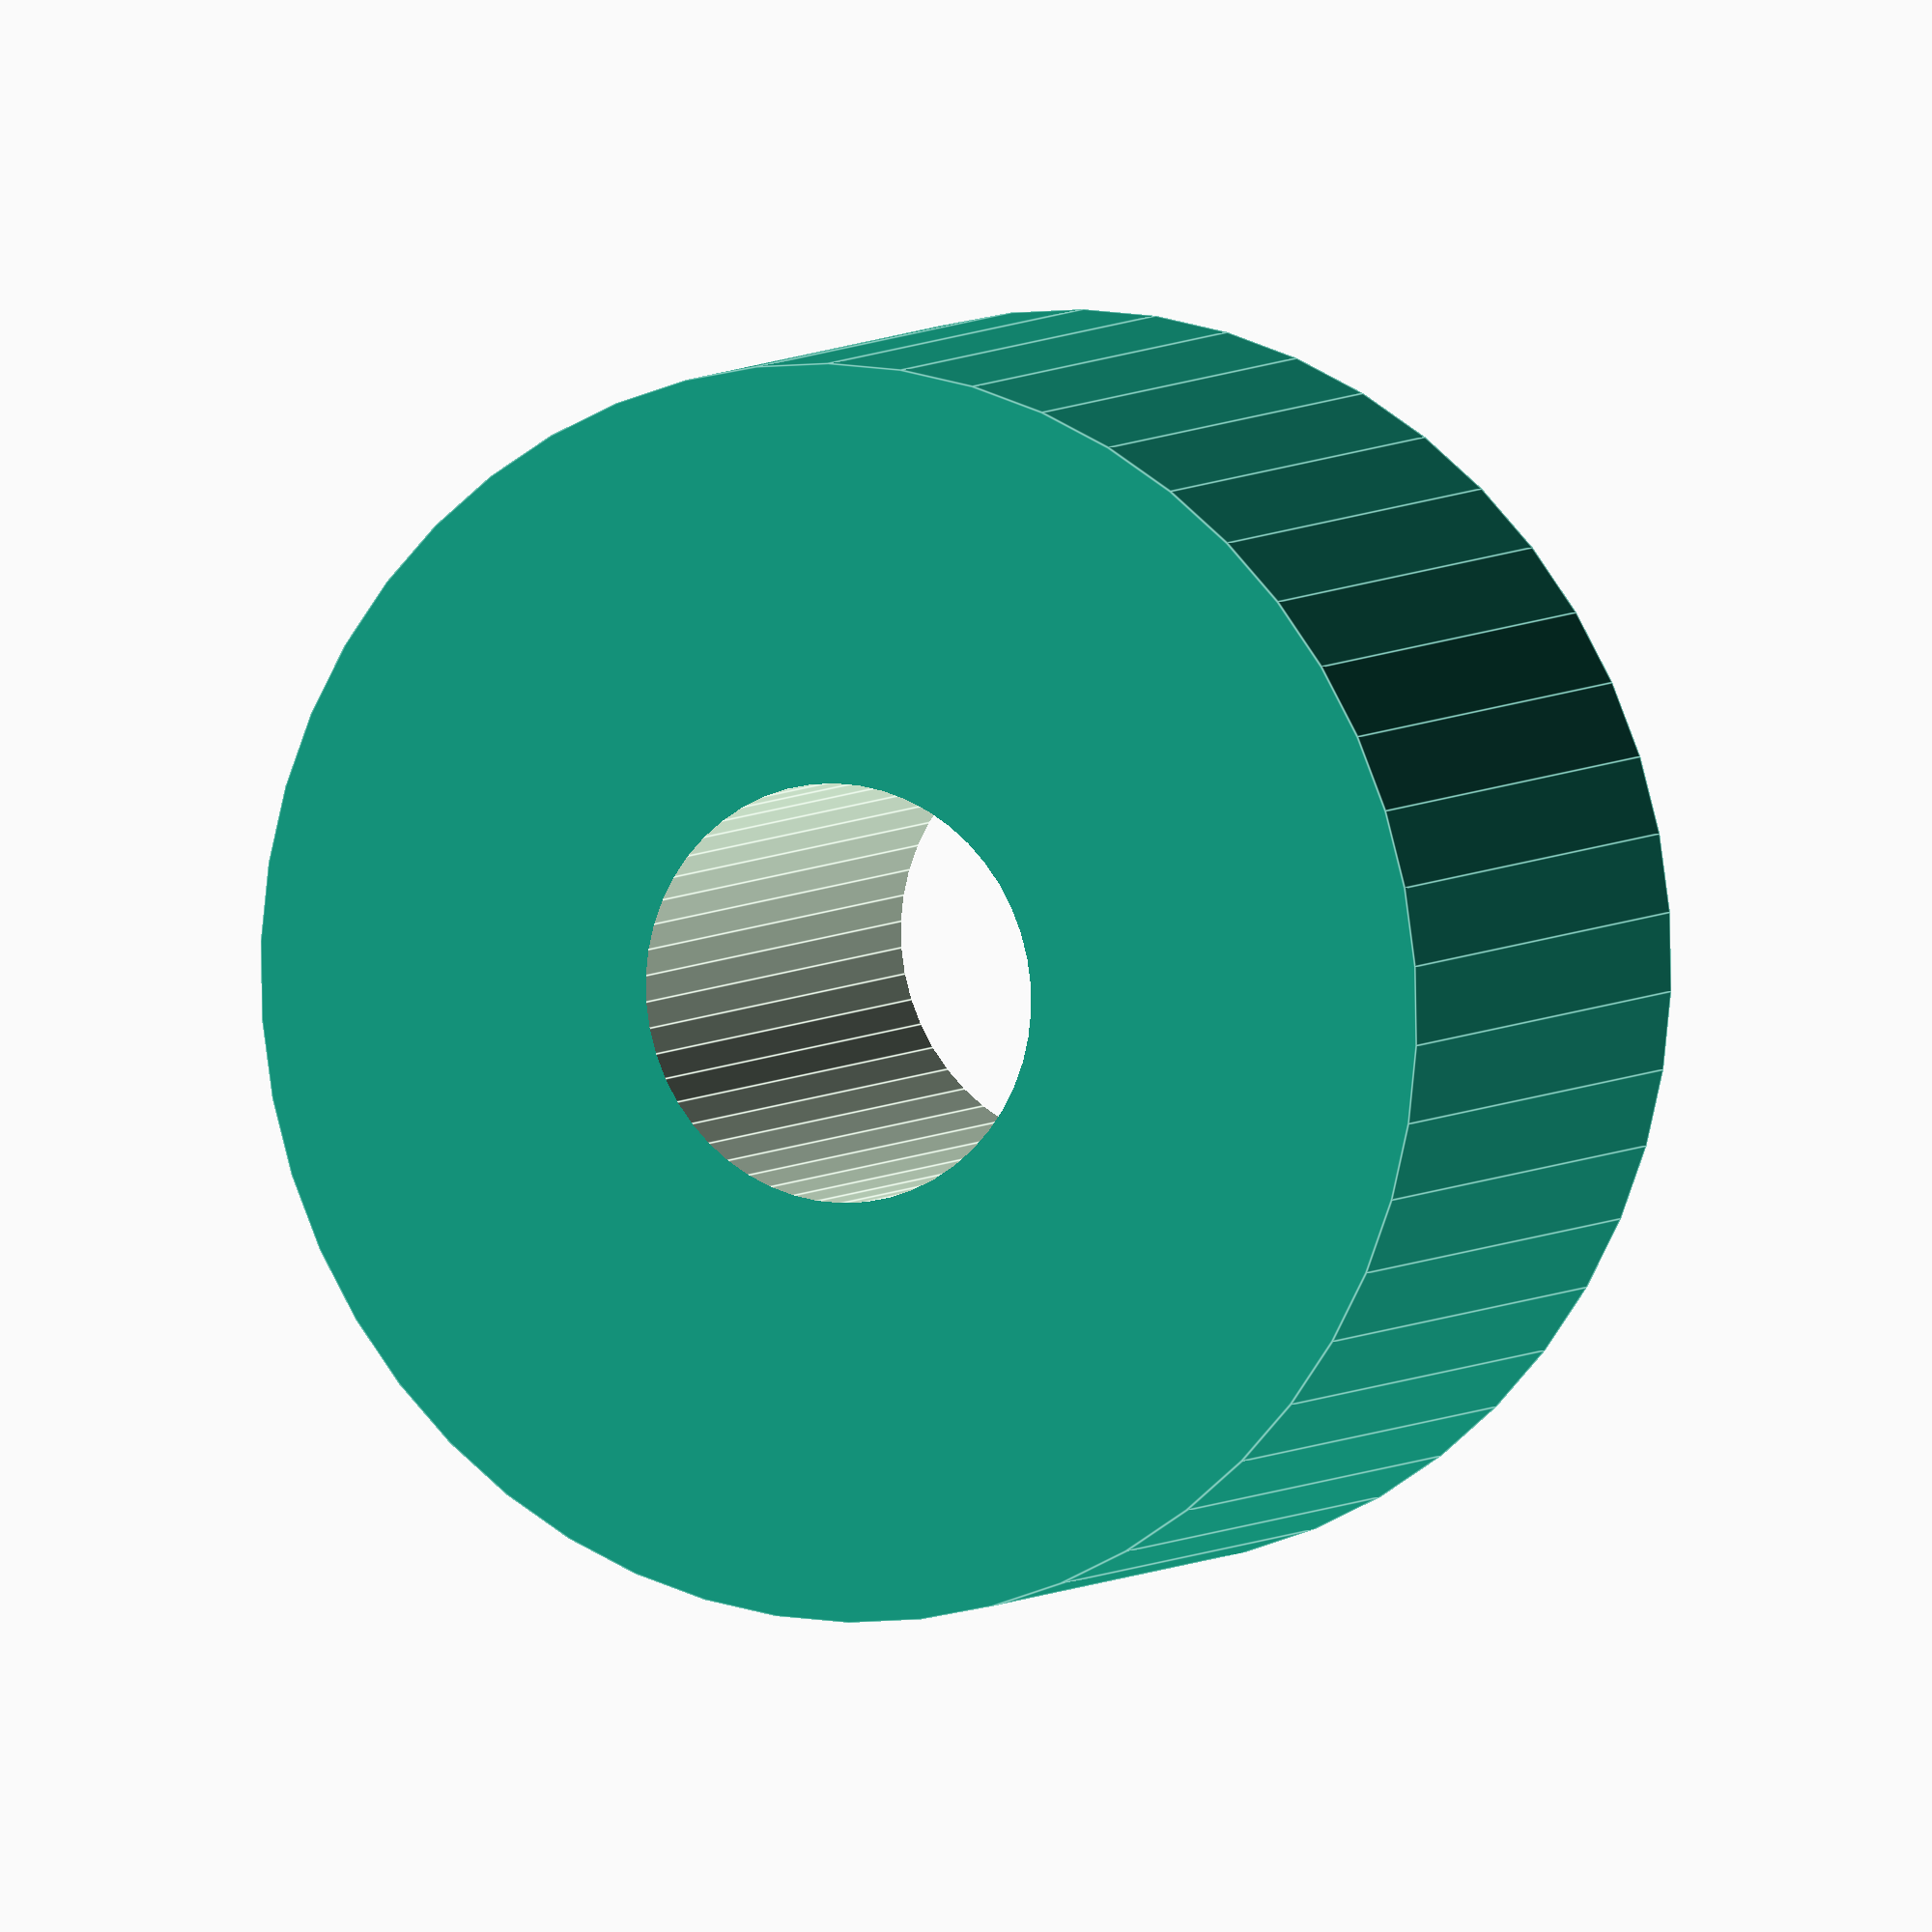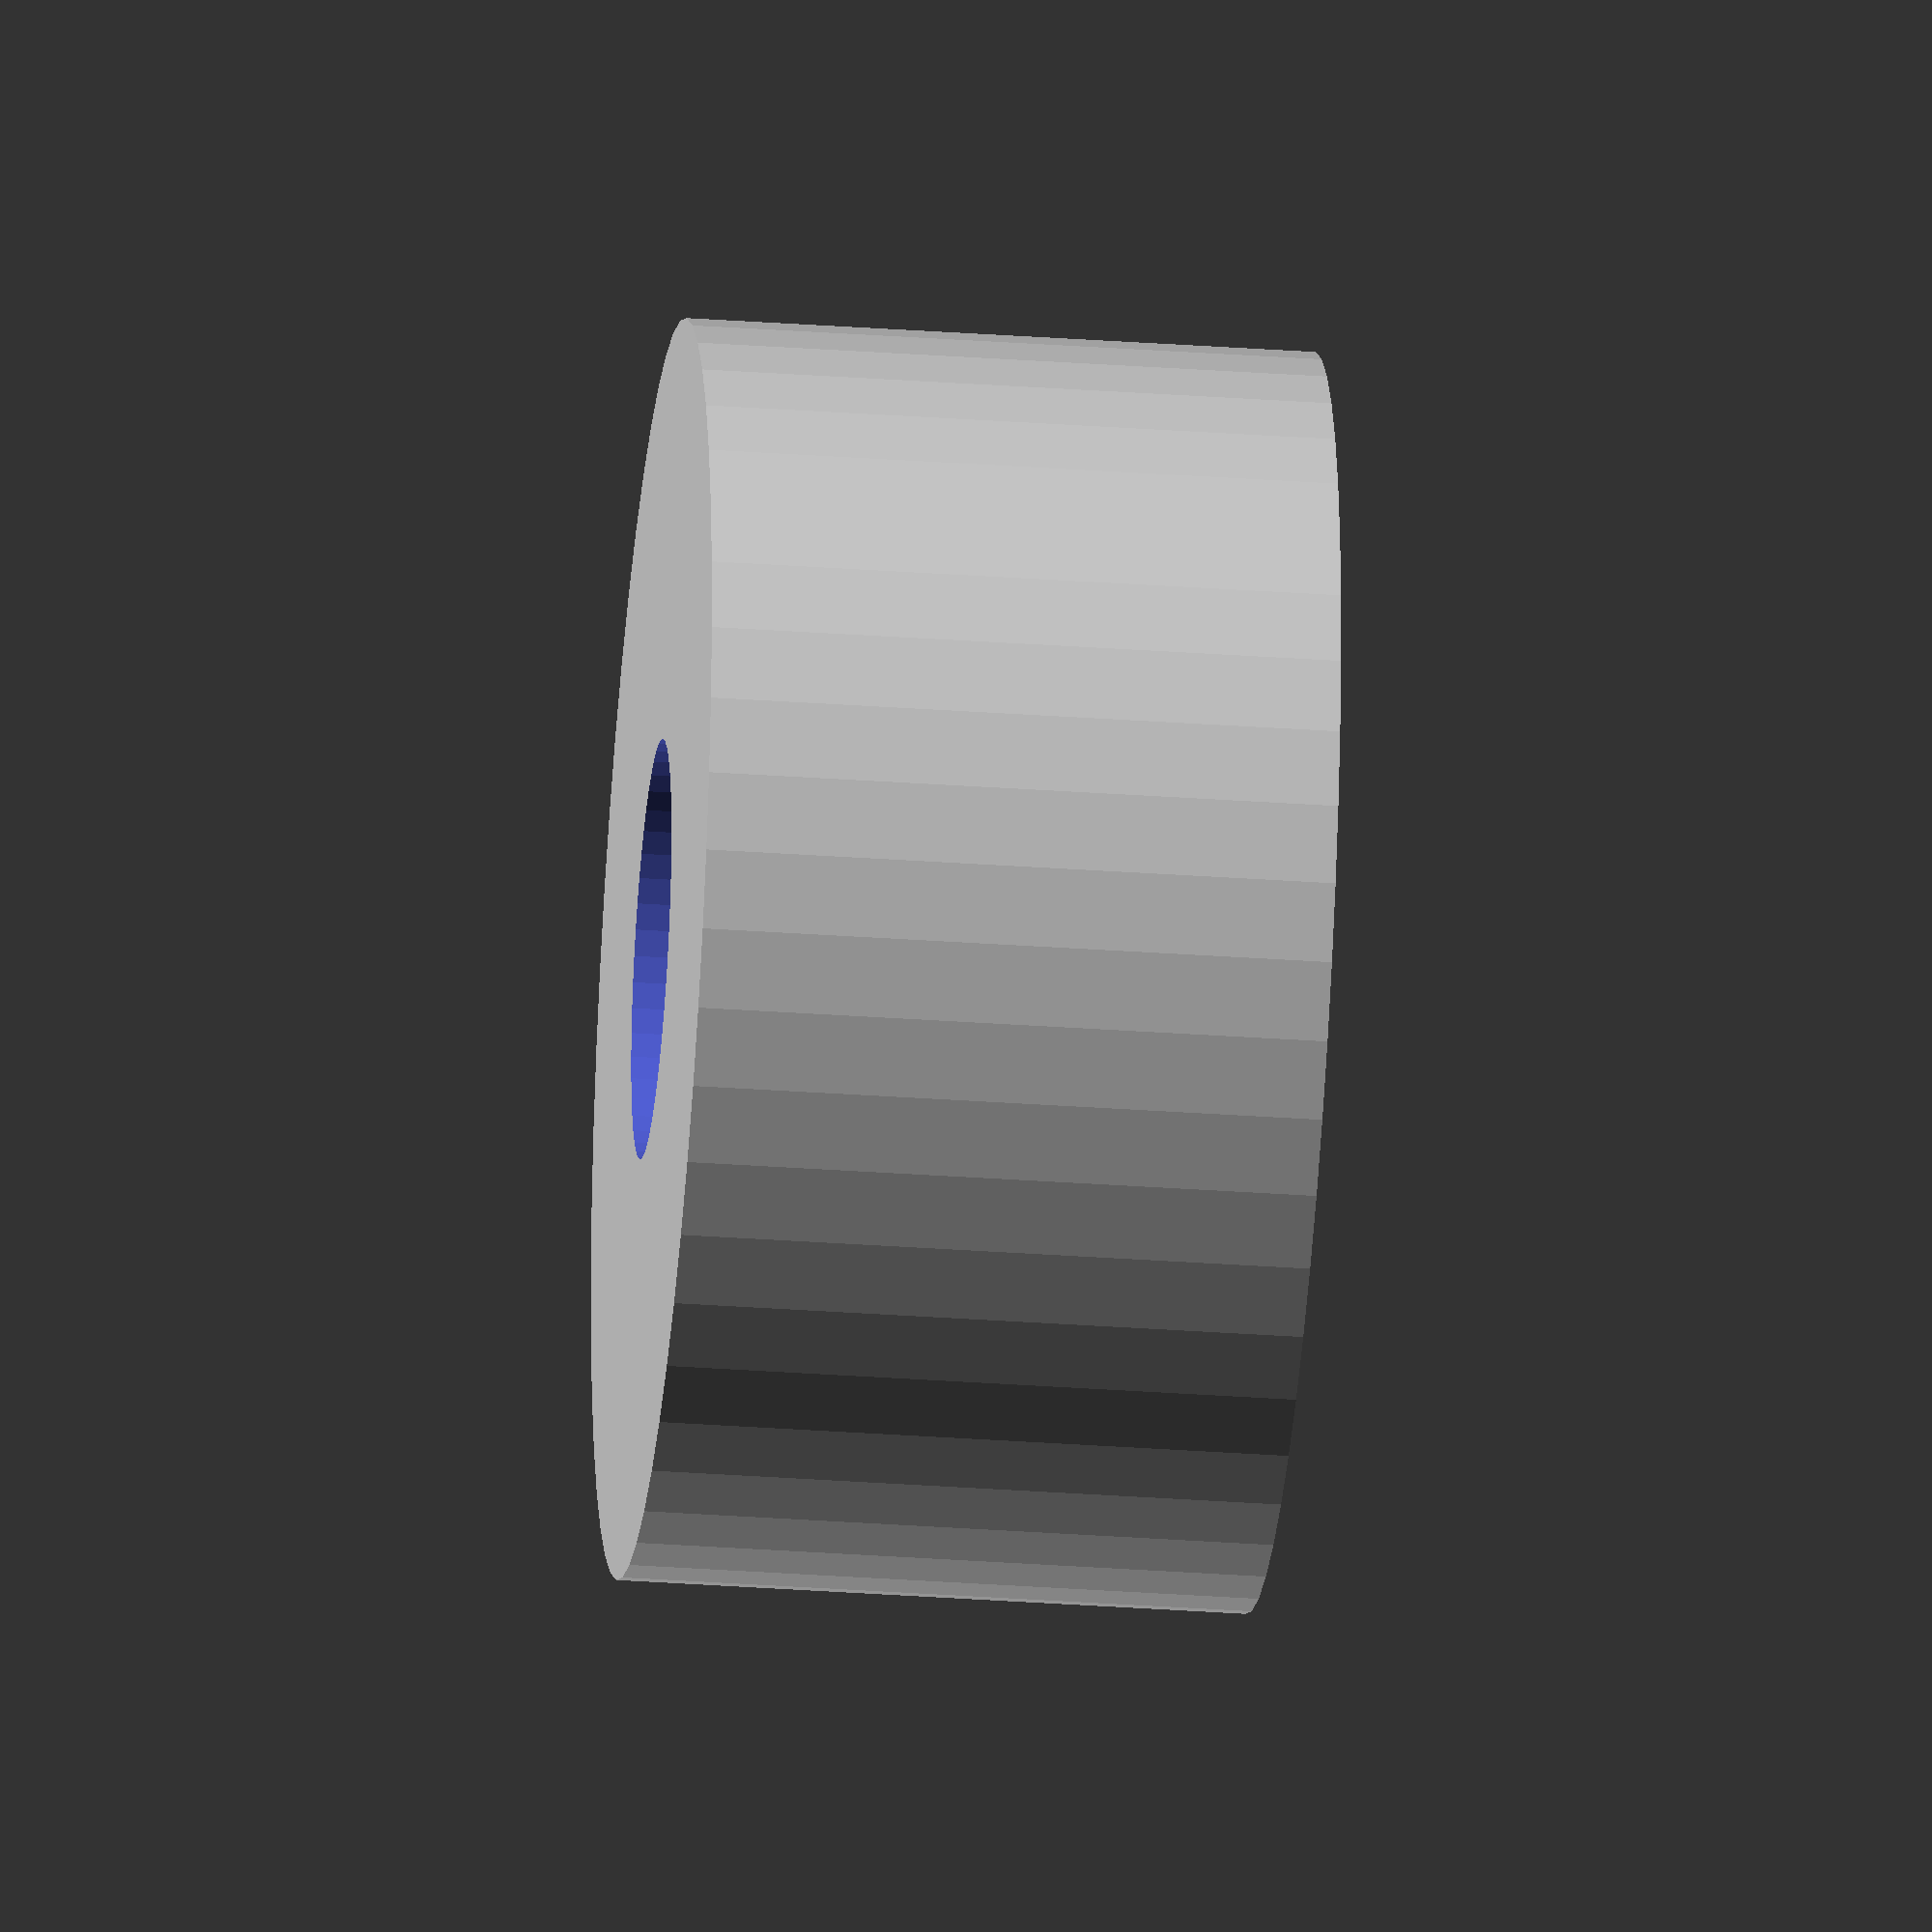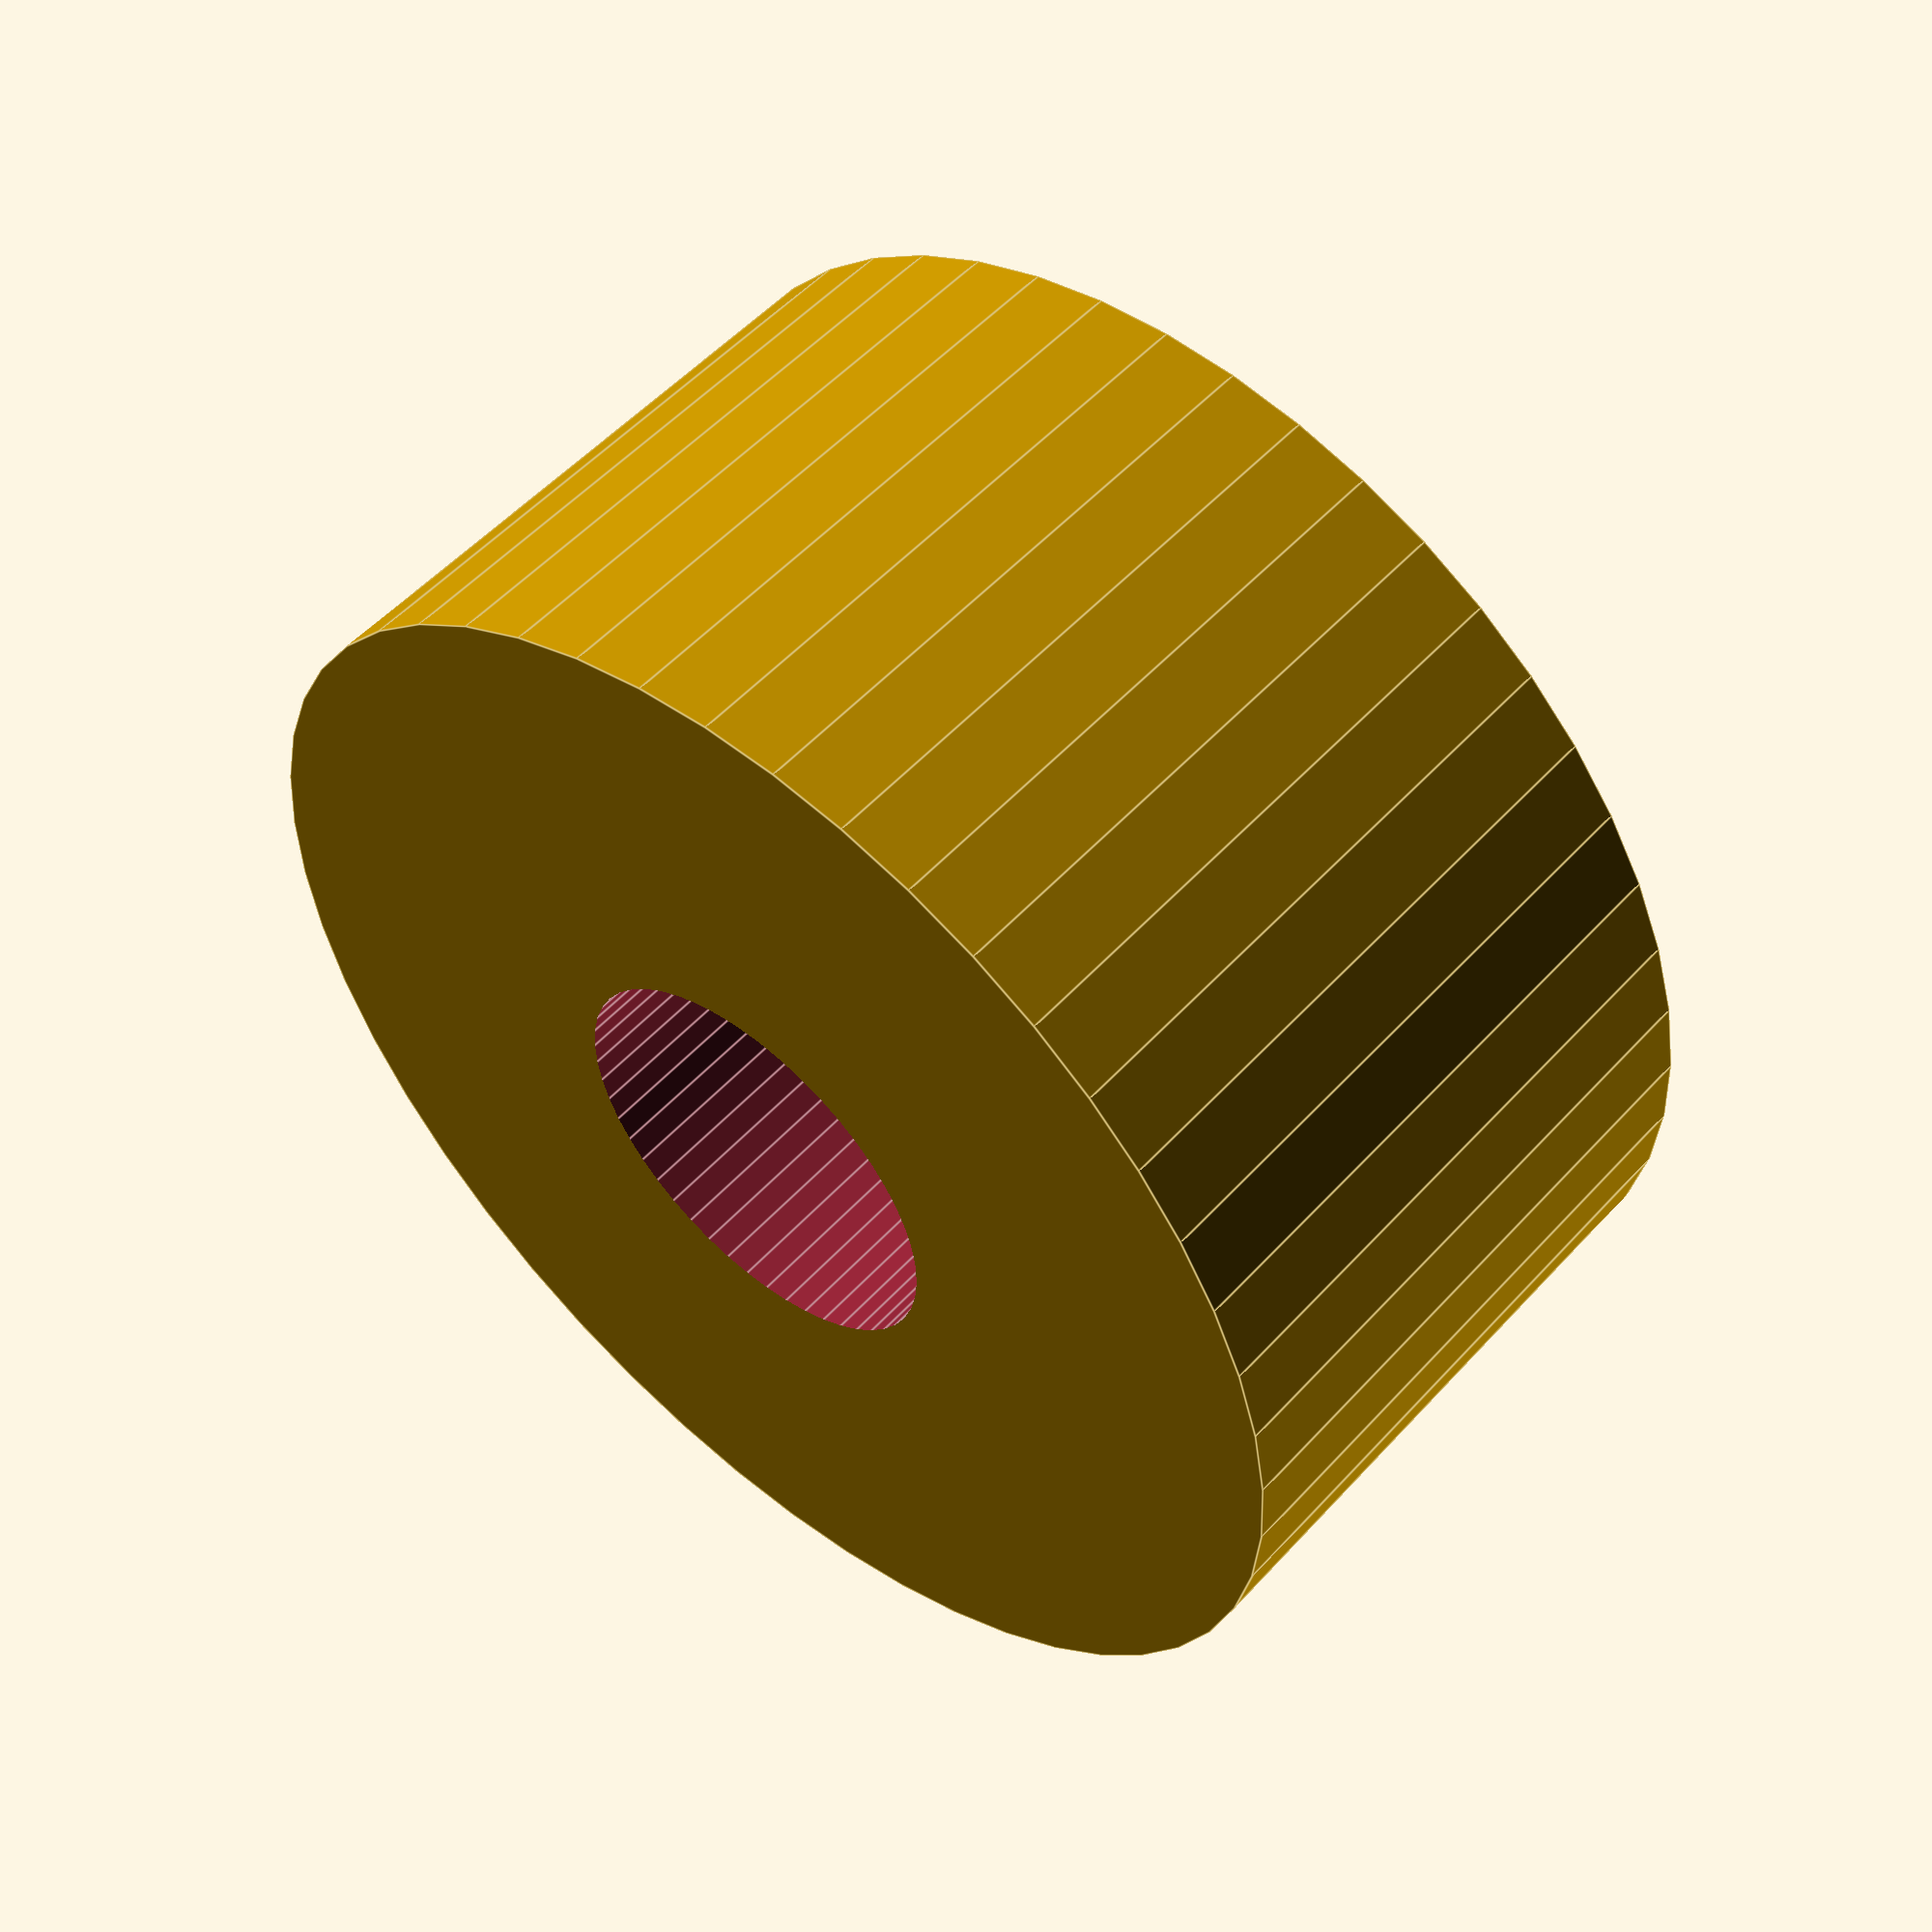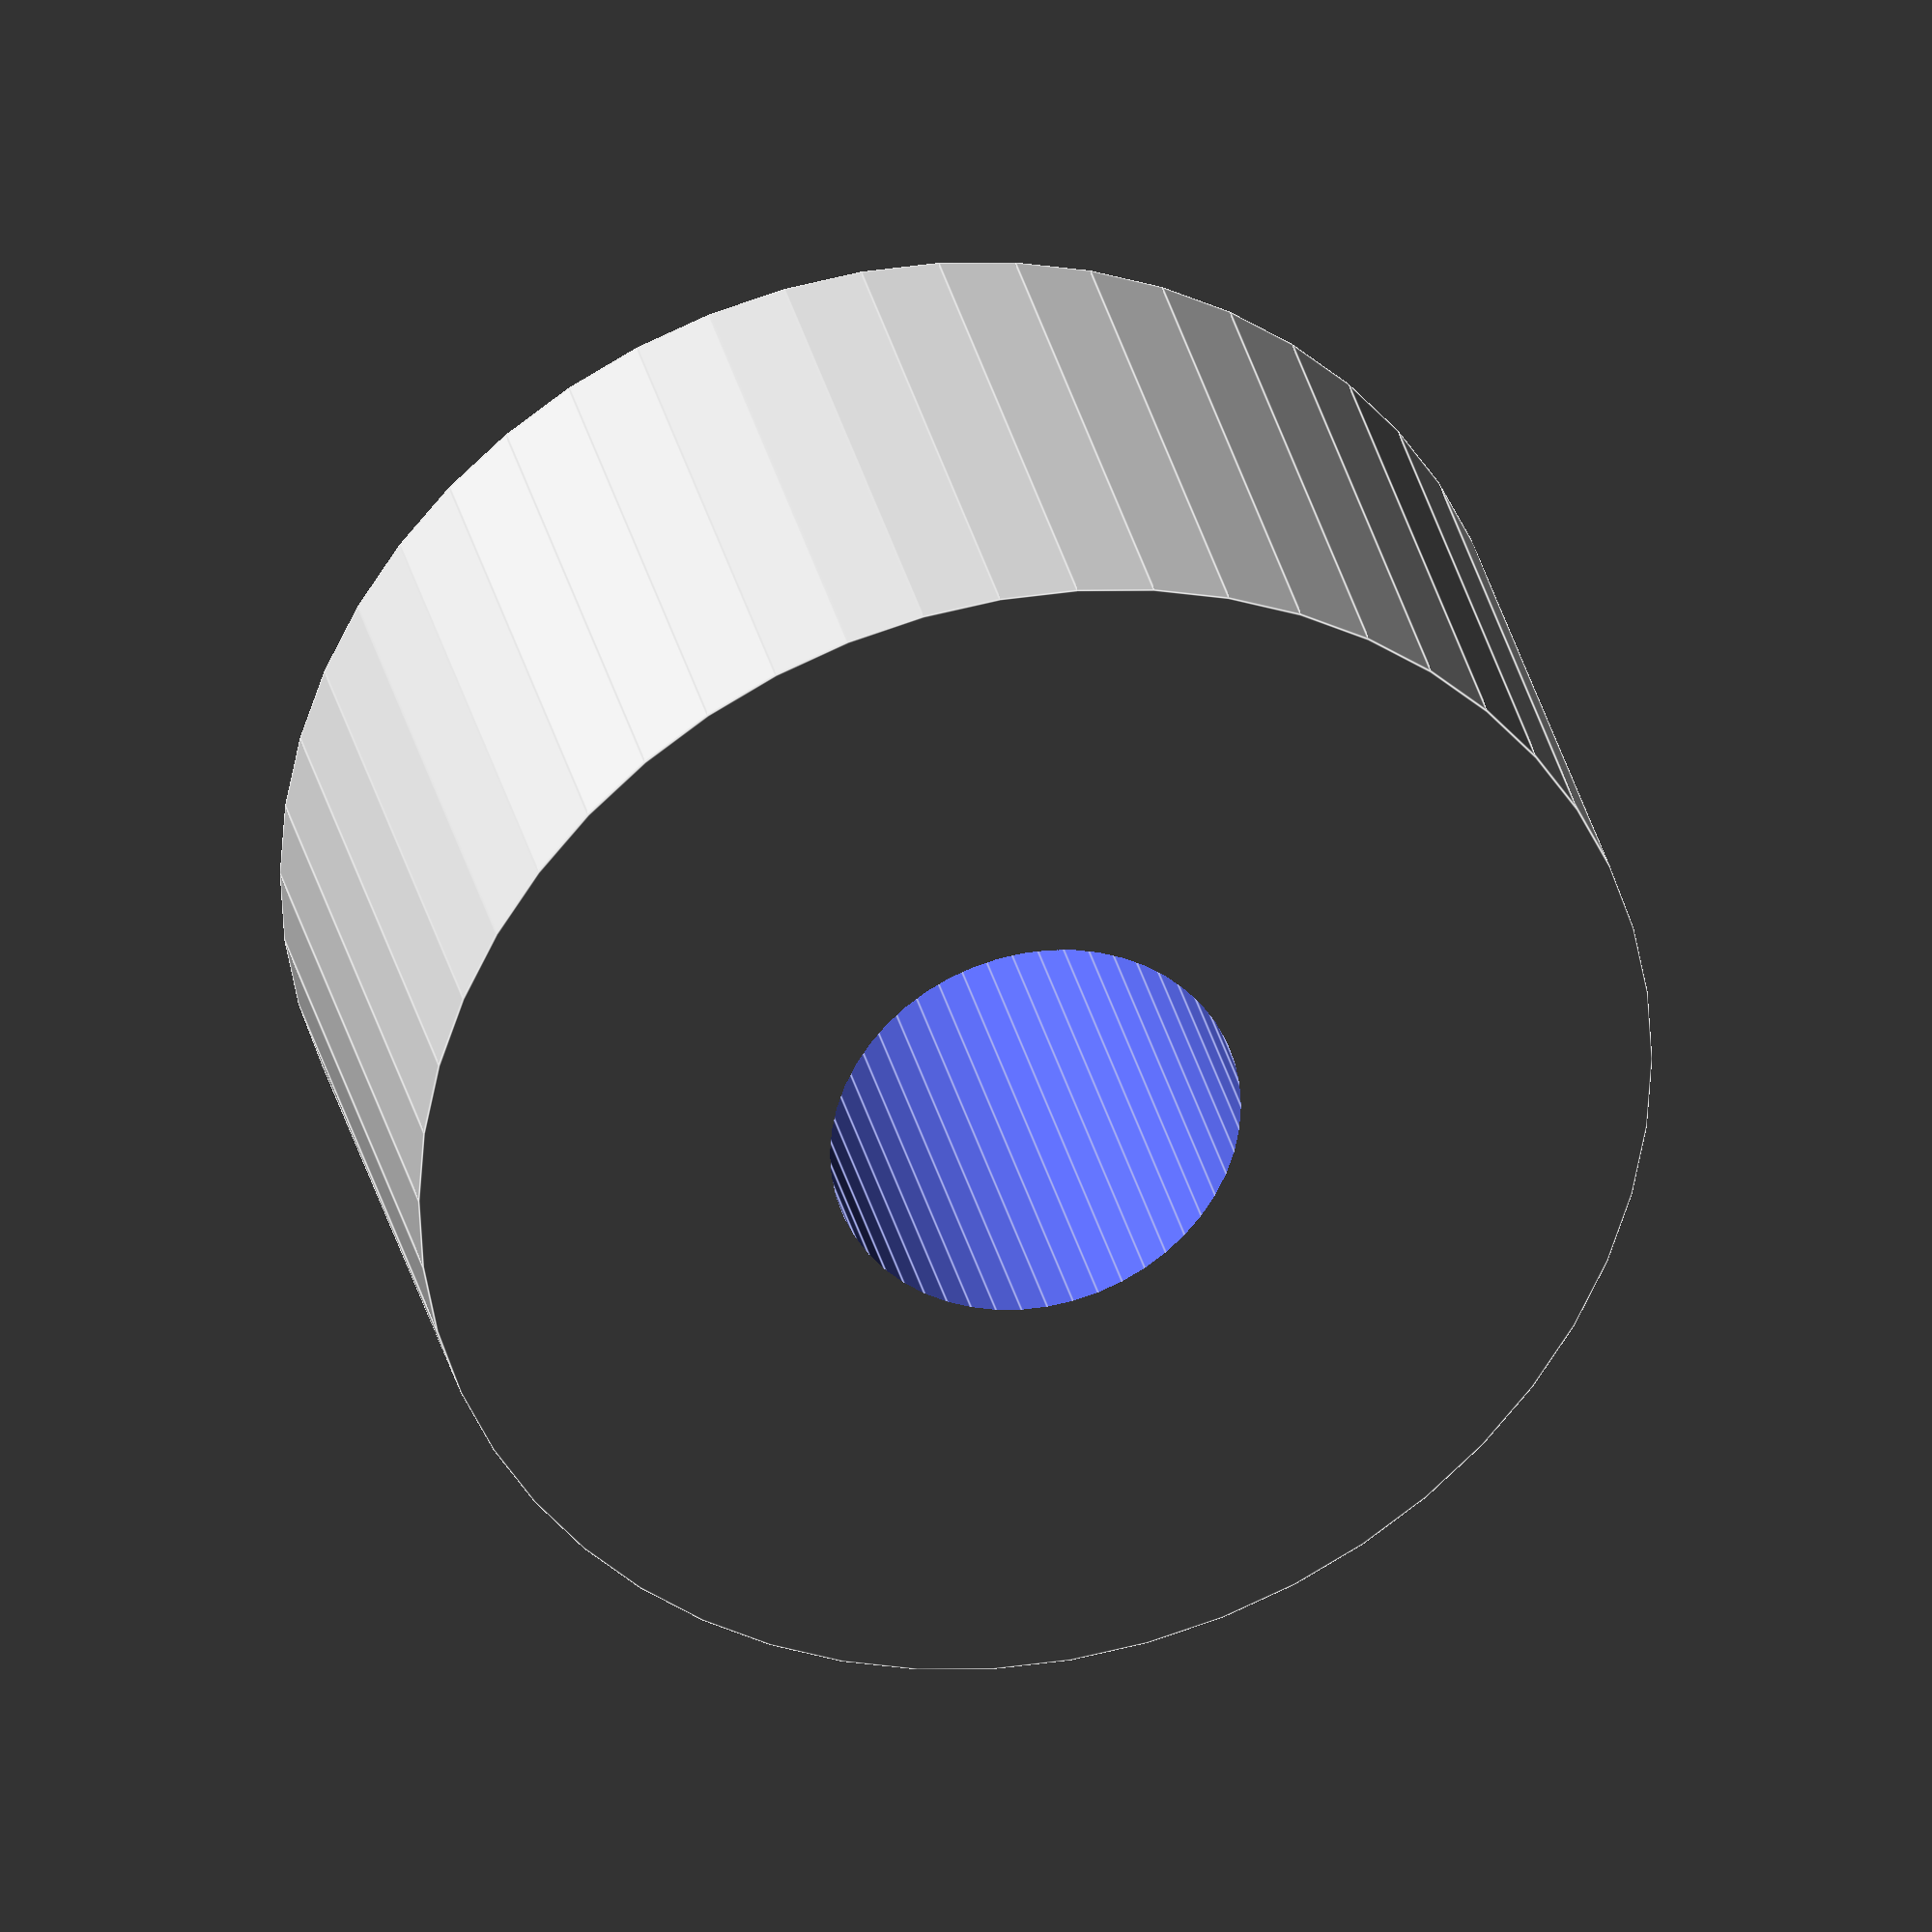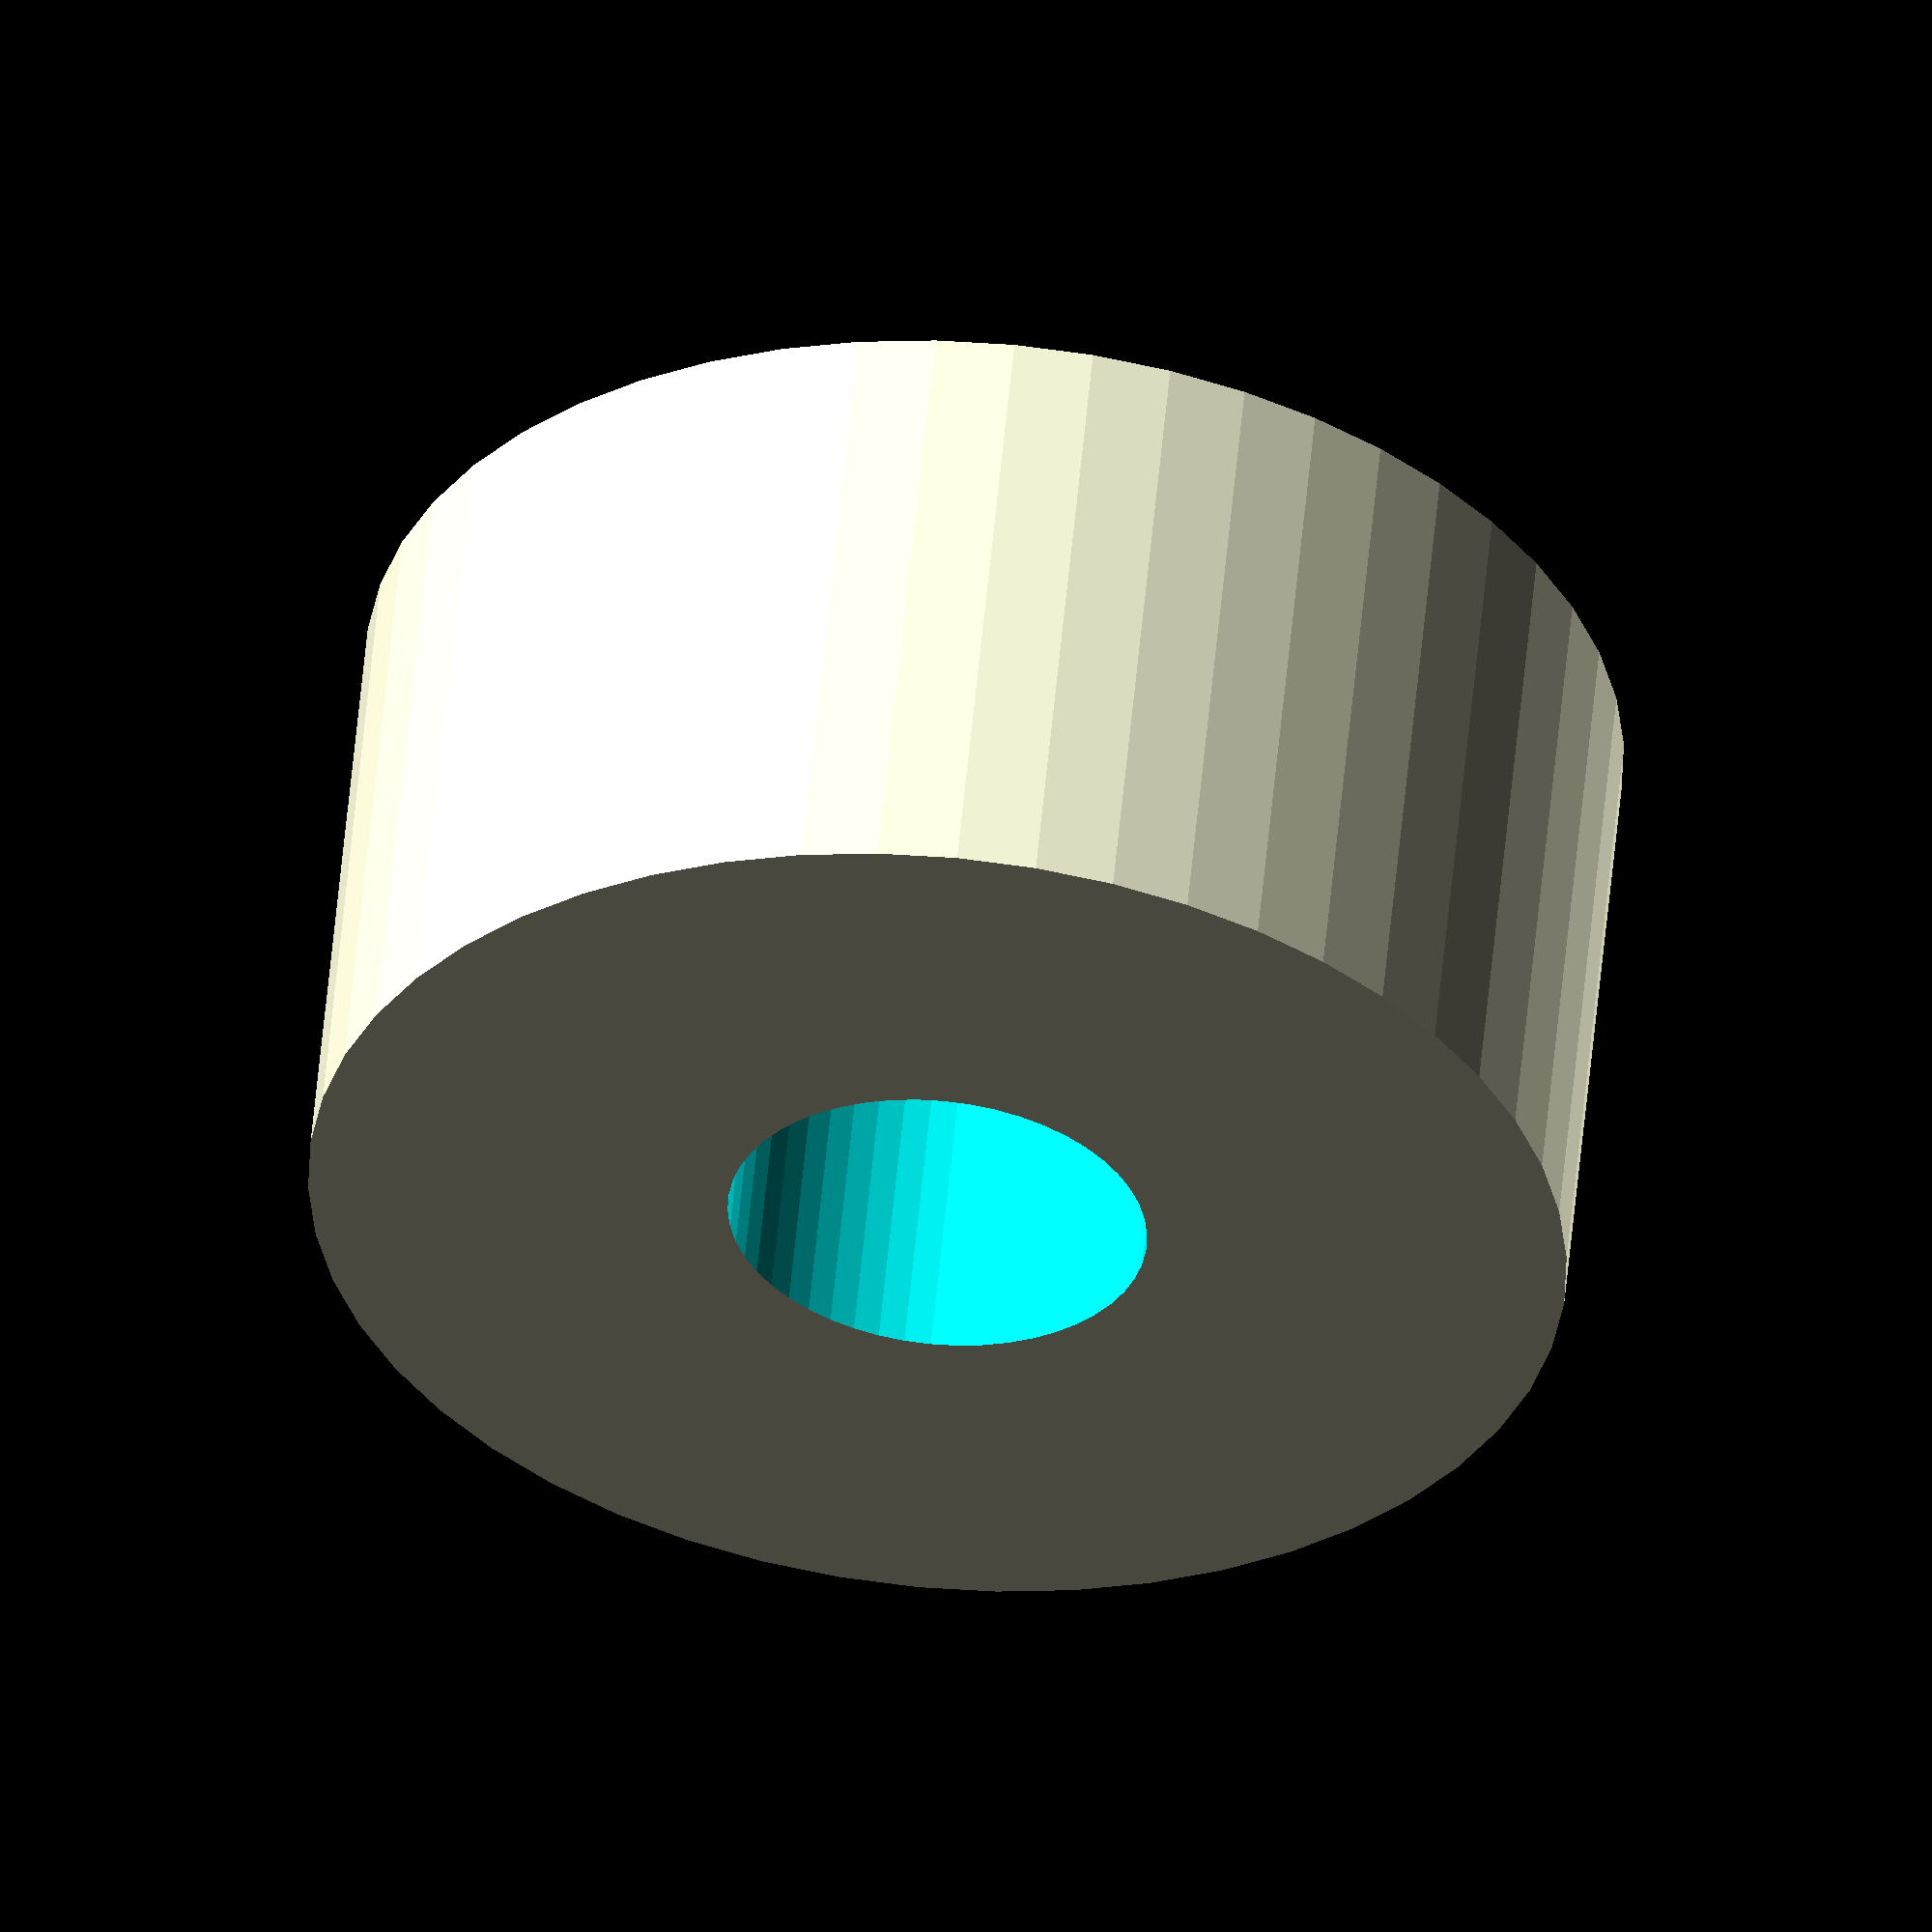
<openscad>
$fn = 50;


difference() {
	union() {
		translate(v = [0, 0, -9.0000000000]) {
			cylinder(h = 18, r = 18.0000000000);
		}
	}
	union() {
		translate(v = [0, 0, -100.0000000000]) {
			cylinder(h = 200, r = 6);
		}
	}
}
</openscad>
<views>
elev=354.6 azim=47.8 roll=203.8 proj=o view=edges
elev=34.0 azim=234.4 roll=264.5 proj=o view=solid
elev=127.4 azim=13.2 roll=319.2 proj=p view=edges
elev=147.9 azim=316.5 roll=12.7 proj=o view=edges
elev=305.4 azim=73.8 roll=185.2 proj=o view=solid
</views>
